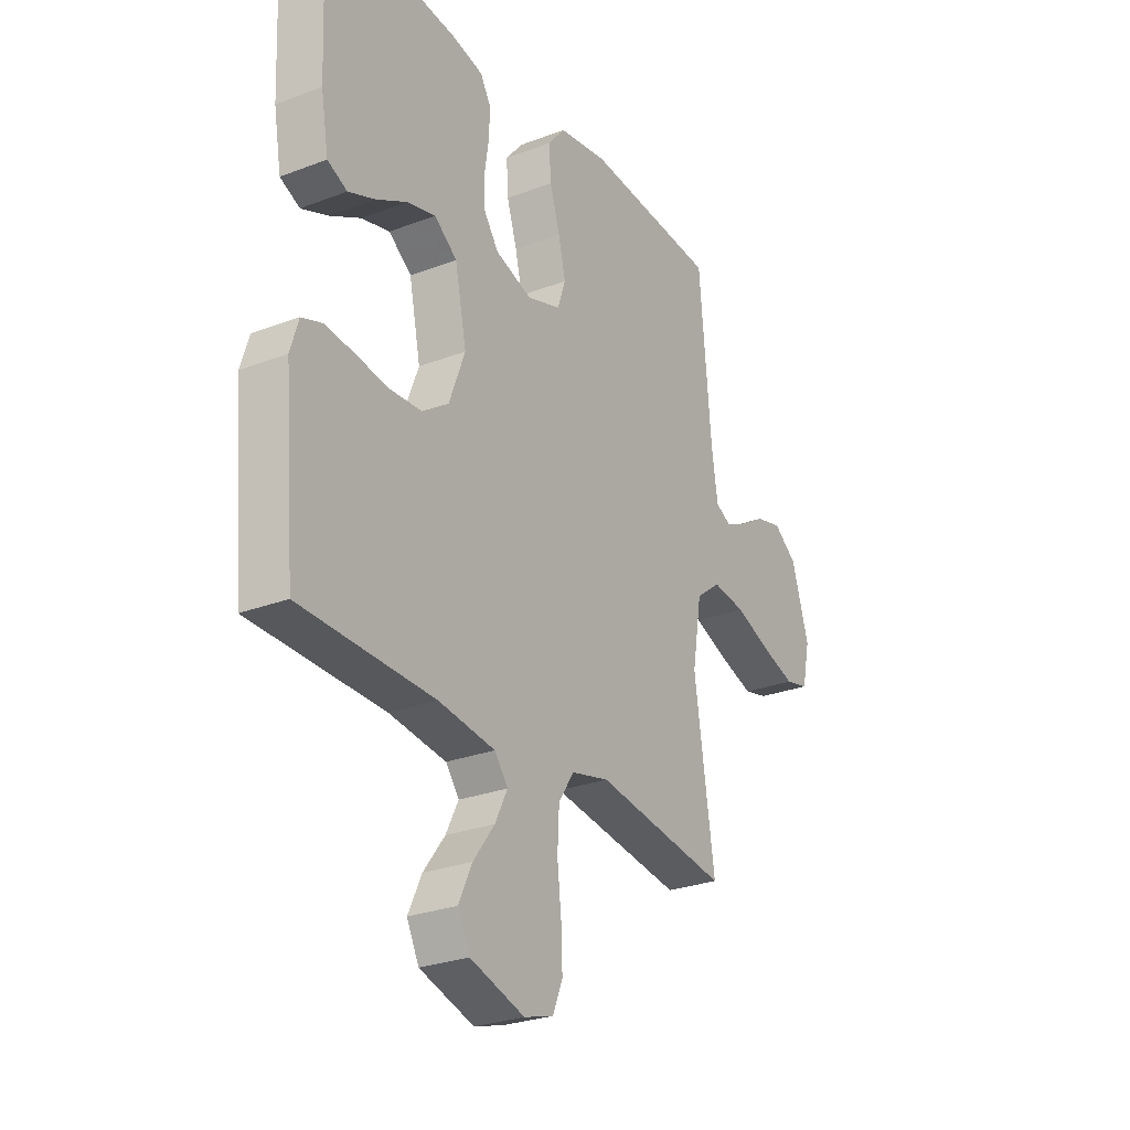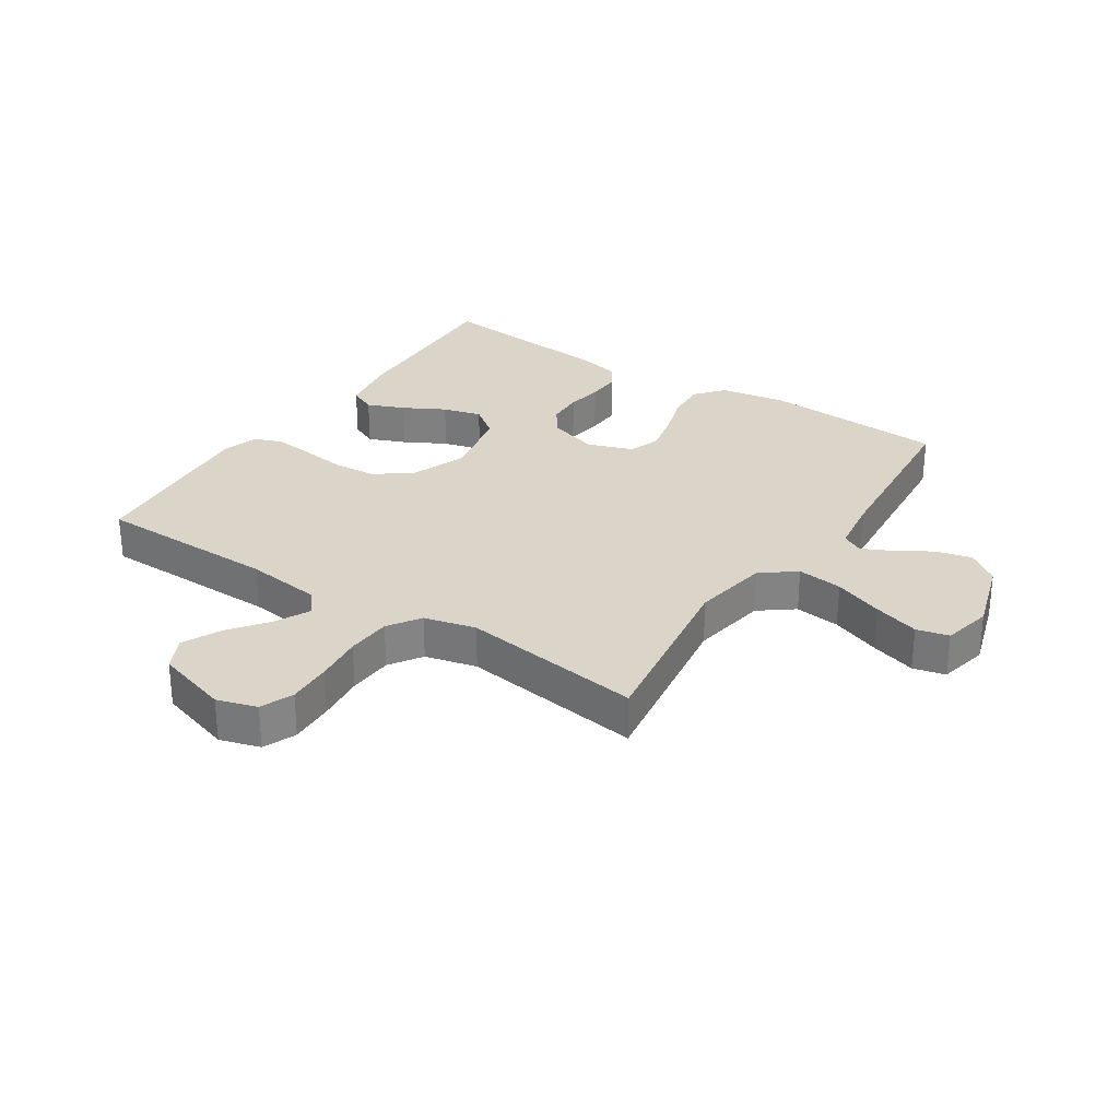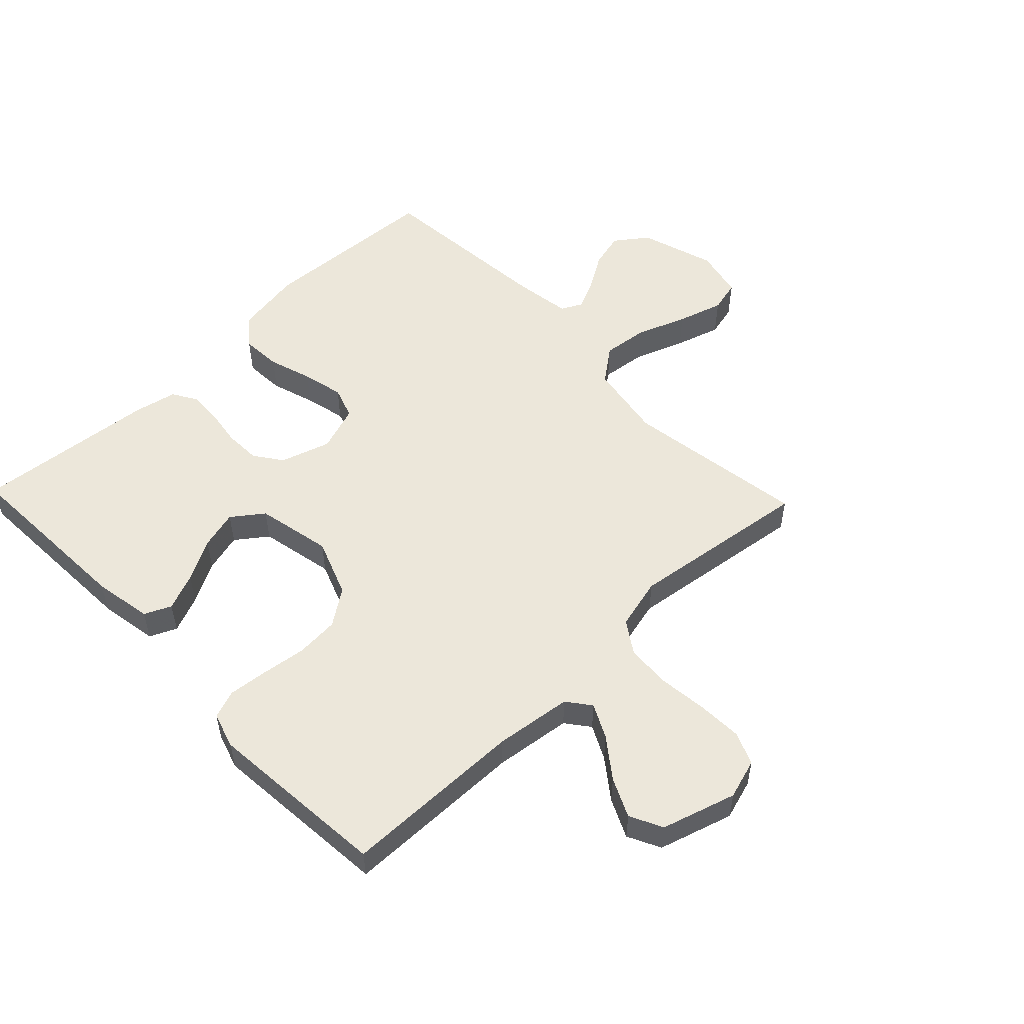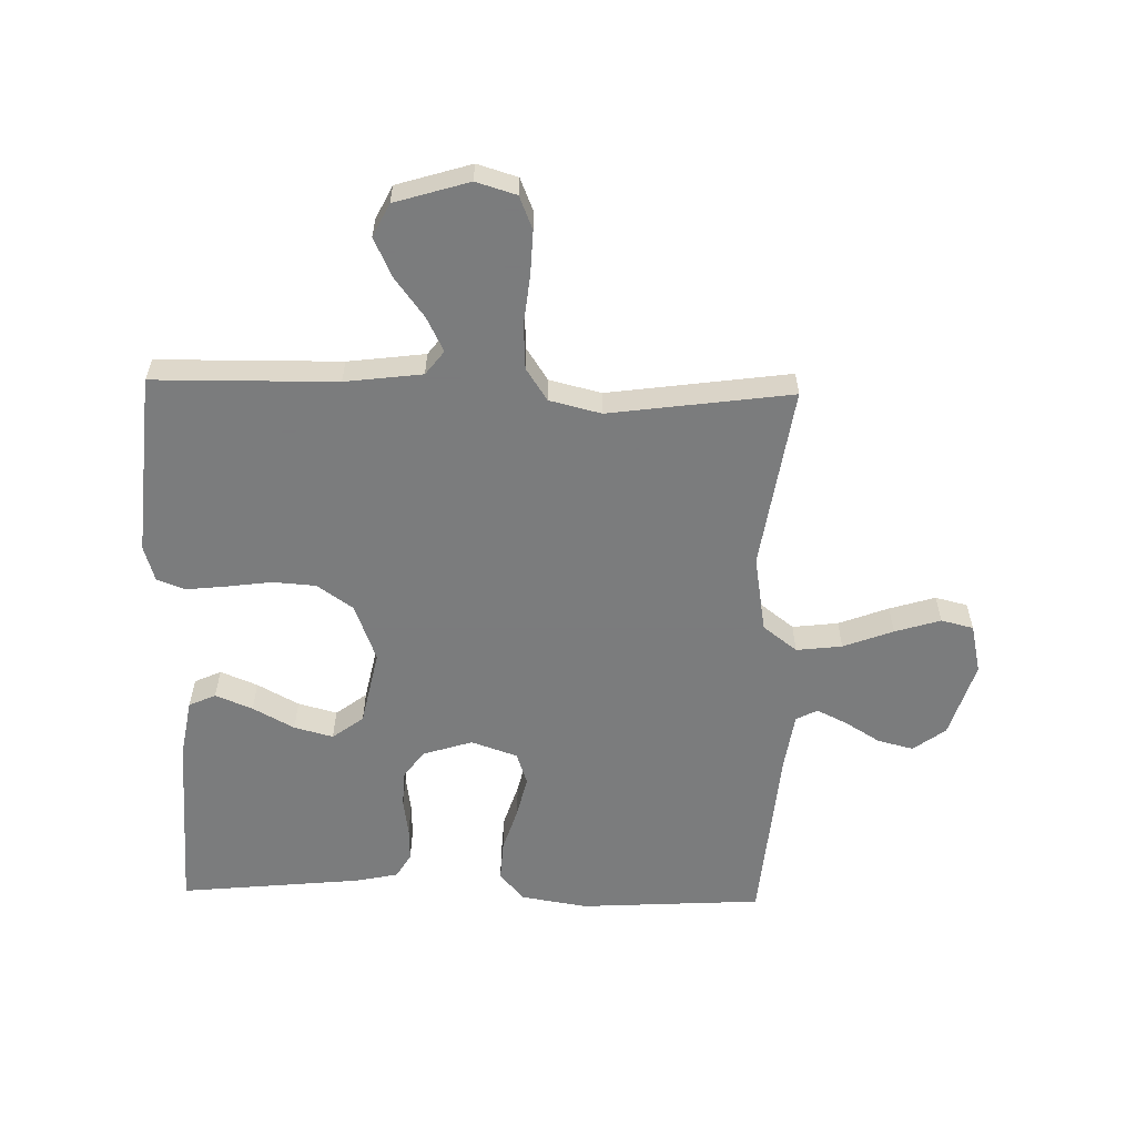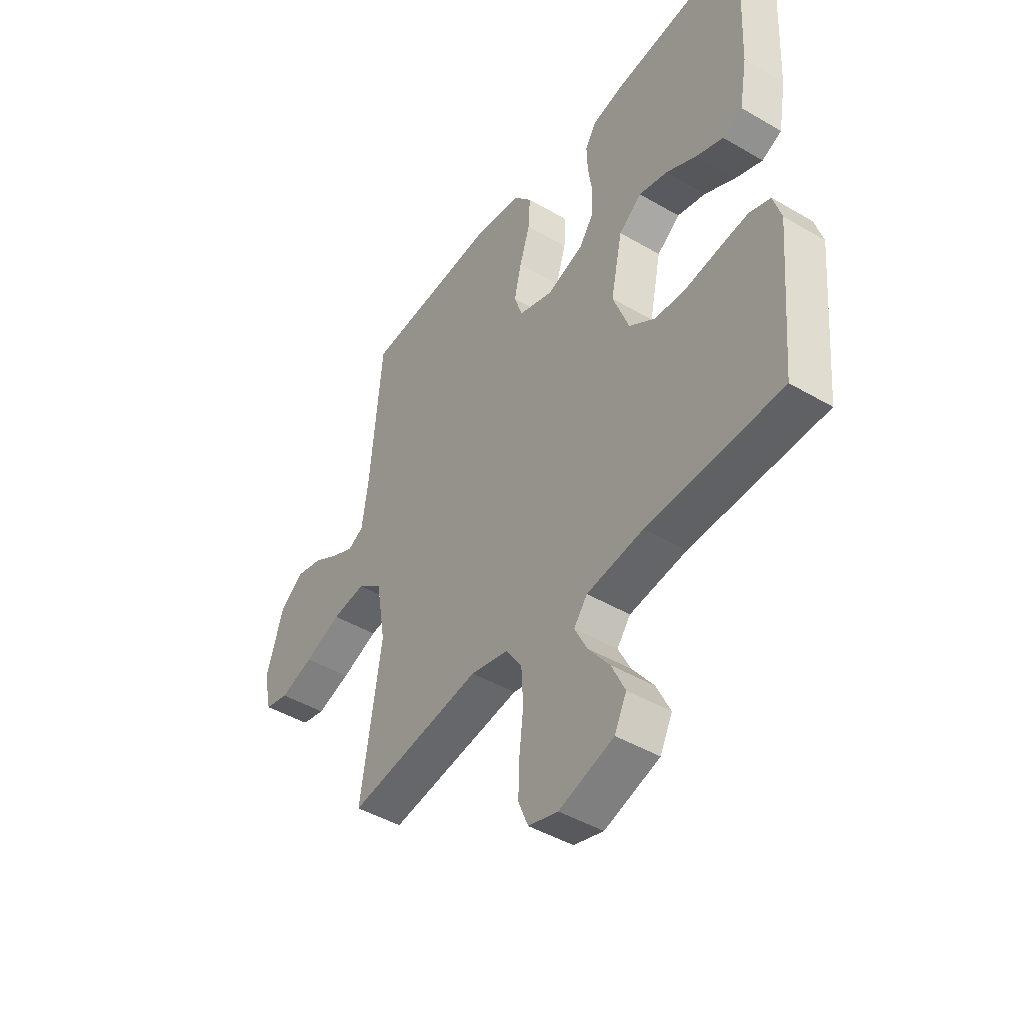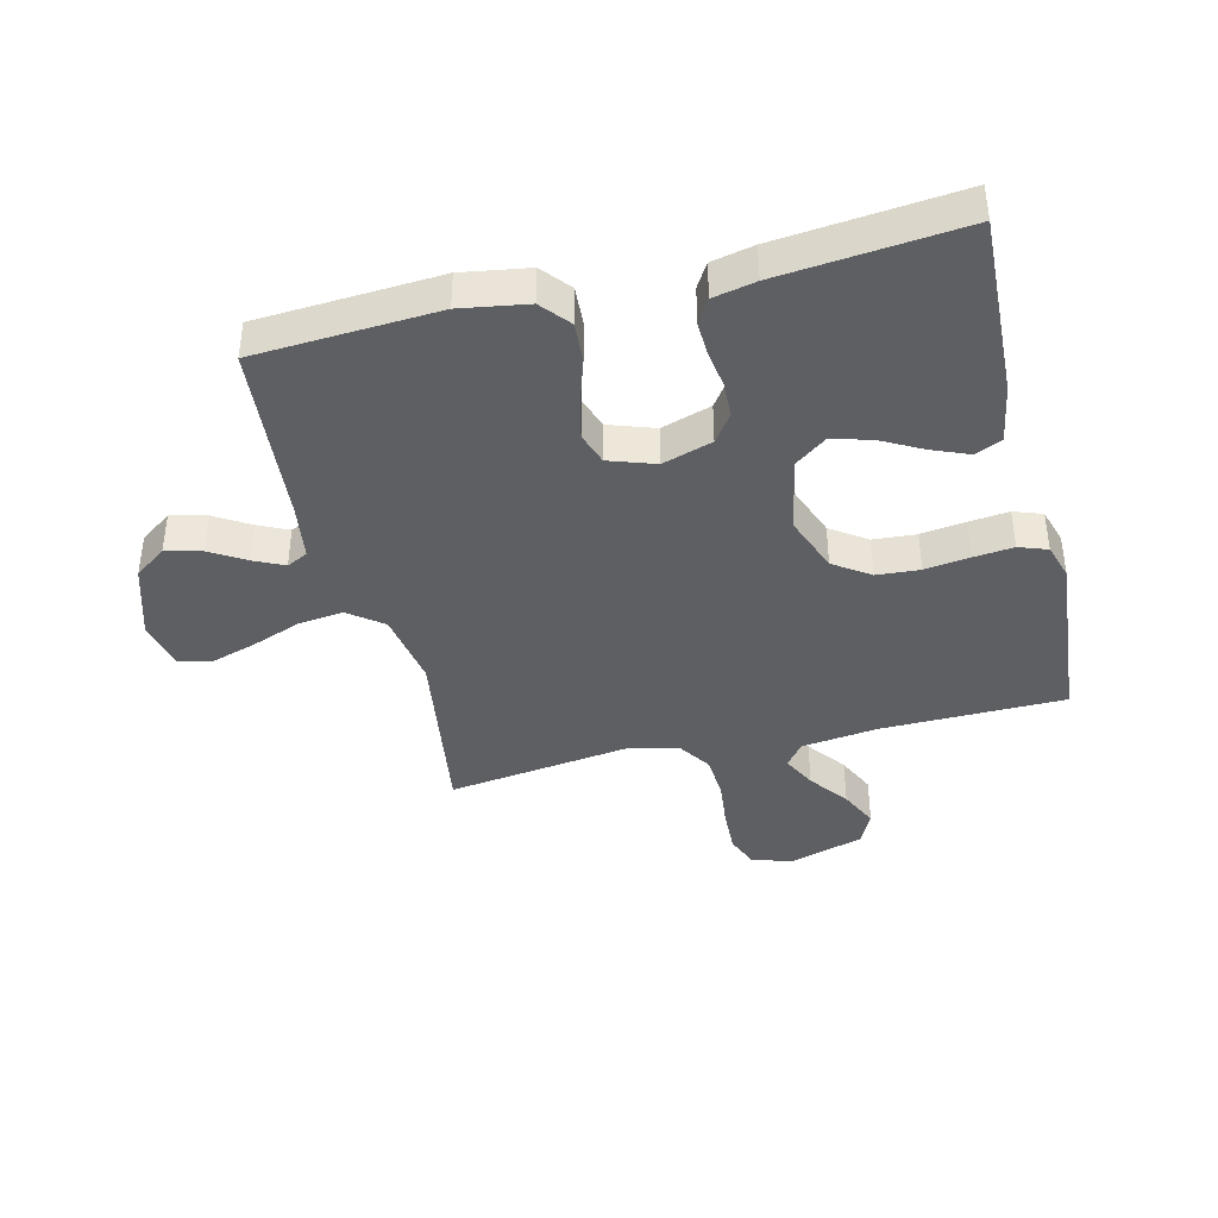
<metadata>
{"format":"obj","ext":"obj","renderer":"f3d","projection":"perspective","resolution":1024,"background":"white","views":[{"elev":-27.3,"azim":120.4,"up":"+Z"},{"elev":29.2,"azim":-146.6,"up":"+Y"},{"elev":53.5,"azim":136.2,"up":"+Y"},{"elev":-58.6,"azim":178.6,"up":"+Y"},{"elev":-45.2,"azim":55.9,"up":"+Z"},{"elev":-40.3,"azim":13.8,"up":"+Y"}]}
</metadata>
<code>
v 0.5 0.07 0.5
v 0.487 0.07 0.2
v 0.47 0.07 0.103
v 0.426 0.07 0.083
v 0.365 0.07 0.108
v 0.297 0.07 0.145
v 0.233 0.07 0.162
v 0.182 0.07 0.124
v 0.156 0.07 0
v 0.192 0.07 -0.095
v 0.251 0.07 -0.136
v 0.322 0.07 -0.141
v 0.396 0.07 -0.131
v 0.461 0.07 -0.124
v 0.508 0.07 -0.141
v 0.526 0.07 -0.2
v 0.5 0.07 -0.5
v 0.2 0.07 -0.504
v 0.073 0.07 -0.52
v 0.043 0.07 -0.559
v 0.071 0.07 -0.615
v 0.119 0.07 -0.679
v 0.149 0.07 -0.743
v 0.122 0.07 -0.797
v 0 0.07 -0.834
v -0.066 0.07 -0.814
v -0.088 0.07 -0.76
v -0.085 0.07 -0.687
v -0.076 0.07 -0.607
v -0.08 0.07 -0.533
v -0.115 0.07 -0.48
v -0.2 0.07 -0.459
v -0.5 0.07 -0.5
v -0.454 0.07 -0.2
v -0.475 0.07 -0.074
v -0.531 0.07 -0.031
v -0.606 0.07 -0.04
v -0.688 0.07 -0.071
v -0.763 0.07 -0.094
v -0.816 0.07 -0.081
v -0.834 0.07 0
v -0.795 0.07 0.124
v -0.742 0.07 0.163
v -0.683 0.07 0.148
v -0.626 0.07 0.113
v -0.576 0.07 0.089
v -0.541 0.07 0.107
v -0.527 0.07 0.2
v -0.5 0.07 0.5
v -0.2 0.07 0.518
v -0.09 0.07 0.5
v -0.051 0.07 0.453
v -0.055 0.07 0.387
v -0.078 0.07 0.315
v -0.094 0.07 0.247
v -0.076 0.07 0.194
v 0 0.07 0.168
v 0.082 0.07 0.194
v 0.115 0.07 0.24
v 0.117 0.07 0.299
v 0.108 0.07 0.36
v 0.106 0.07 0.415
v 0.13 0.07 0.455
v 0.2 0.07 0.47
v 0.5 0 0.5
v 0.487 0 0.2
v 0.47 0 0.103
v 0.426 0 0.083
v 0.365 0 0.108
v 0.297 0 0.145
v 0.233 0 0.162
v 0.182 0 0.124
v 0.156 0 0
v 0.192 0 -0.095
v 0.251 0 -0.136
v 0.322 0 -0.141
v 0.396 0 -0.131
v 0.461 0 -0.124
v 0.508 0 -0.141
v 0.526 0 -0.2
v 0.5 0 -0.5
v 0.2 0 -0.504
v 0.073 0 -0.52
v 0.043 0 -0.559
v 0.071 0 -0.615
v 0.119 0 -0.679
v 0.149 0 -0.743
v 0.122 0 -0.797
v 0 0 -0.834
v -0.066 0 -0.814
v -0.088 0 -0.76
v -0.085 0 -0.687
v -0.076 0 -0.607
v -0.08 0 -0.533
v -0.115 0 -0.48
v -0.2 0 -0.459
v -0.5 0 -0.5
v -0.454 0 -0.2
v -0.475 0 -0.074
v -0.531 0 -0.031
v -0.606 0 -0.04
v -0.688 0 -0.071
v -0.763 0 -0.094
v -0.816 0 -0.081
v -0.834 0 0
v -0.795 0 0.124
v -0.742 0 0.163
v -0.683 0 0.148
v -0.626 0 0.113
v -0.576 0 0.089
v -0.541 0 0.107
v -0.527 0 0.2
v -0.5 0 0.5
v -0.2 0 0.518
v -0.09 0 0.5
v -0.051 0 0.453
v -0.055 0 0.387
v -0.078 0 0.315
v -0.094 0 0.247
v -0.076 0 0.194
v 0 0 0.168
v 0.082 0 0.194
v 0.115 0 0.24
v 0.117 0 0.299
v 0.108 0 0.36
v 0.106 0 0.415
v 0.13 0 0.455
v 0.2 0 0.47
f 60 61 62 63
f 59 60 63 64
f 51 52 53 54
f 51 54 55
f 48 49 50 51
f 47 48 51 55
f 46 47 55 56
f 42 43 44 45
f 42 45 46
f 41 42 46
f 37 38 39 40
f 37 40 41 46
f 32 33 34
f 31 32 34 35
f 26 27 28 29
f 24 25 26 29
f 24 29 30
f 21 22 23 24
f 20 21 24 30
f 19 20 30 31
f 15 16 17 18
f 12 13 14 15
f 12 15 18 19
f 3 4 5 6
f 3 6 7
f 2 3 7
f 59 64 1 2
f 58 59 2 7
f 57 58 7 8
f 37 46 56 57
f 36 37 57 8
f 35 36 8 9
f 31 35 9 10
f 11 12 19 31
f 10 11 31
f 127 126 125 124
f 128 127 124 123
f 118 117 116 115
f 119 118 115
f 115 114 113 112
f 119 115 112 111
f 120 119 111 110
f 109 108 107 106
f 110 109 106
f 110 106 105
f 104 103 102 101
f 110 105 104 101
f 98 97 96
f 99 98 96 95
f 93 92 91 90
f 93 90 89 88
f 94 93 88
f 88 87 86 85
f 94 88 85 84
f 95 94 84 83
f 82 81 80 79
f 79 78 77 76
f 83 82 79 76
f 70 69 68 67
f 71 70 67
f 71 67 66
f 66 65 128 123
f 71 66 123 122
f 72 71 122 121
f 121 120 110 101
f 72 121 101 100
f 73 72 100 99
f 74 73 99 95
f 95 83 76 75
f 95 75 74
f 1 65 66 2
f 2 66 67 3
f 3 67 68 4
f 4 68 69 5
f 5 69 70 6
f 6 70 71 7
f 7 71 72 8
f 8 72 73 9
f 9 73 74 10
f 10 74 75 11
f 11 75 76 12
f 12 76 77 13
f 13 77 78 14
f 14 78 79 15
f 15 79 80 16
f 16 80 81 17
f 17 81 82 18
f 18 82 83 19
f 19 83 84 20
f 20 84 85 21
f 21 85 86 22
f 22 86 87 23
f 23 87 88 24
f 24 88 89 25
f 25 89 90 26
f 26 90 91 27
f 27 91 92 28
f 28 92 93 29
f 29 93 94 30
f 30 94 95 31
f 31 95 96 32
f 32 96 97 33
f 33 97 98 34
f 34 98 99 35
f 35 99 100 36
f 36 100 101 37
f 37 101 102 38
f 38 102 103 39
f 39 103 104 40
f 40 104 105 41
f 41 105 106 42
f 42 106 107 43
f 43 107 108 44
f 44 108 109 45
f 45 109 110 46
f 46 110 111 47
f 47 111 112 48
f 48 112 113 49
f 49 113 114 50
f 50 114 115 51
f 51 115 116 52
f 52 116 117 53
f 53 117 118 54
f 54 118 119 55
f 55 119 120 56
f 56 120 121 57
f 57 121 122 58
f 58 122 123 59
f 59 123 124 60
f 60 124 125 61
f 61 125 126 62
f 62 126 127 63
f 63 127 128 64
f 64 128 65 1

</code>
